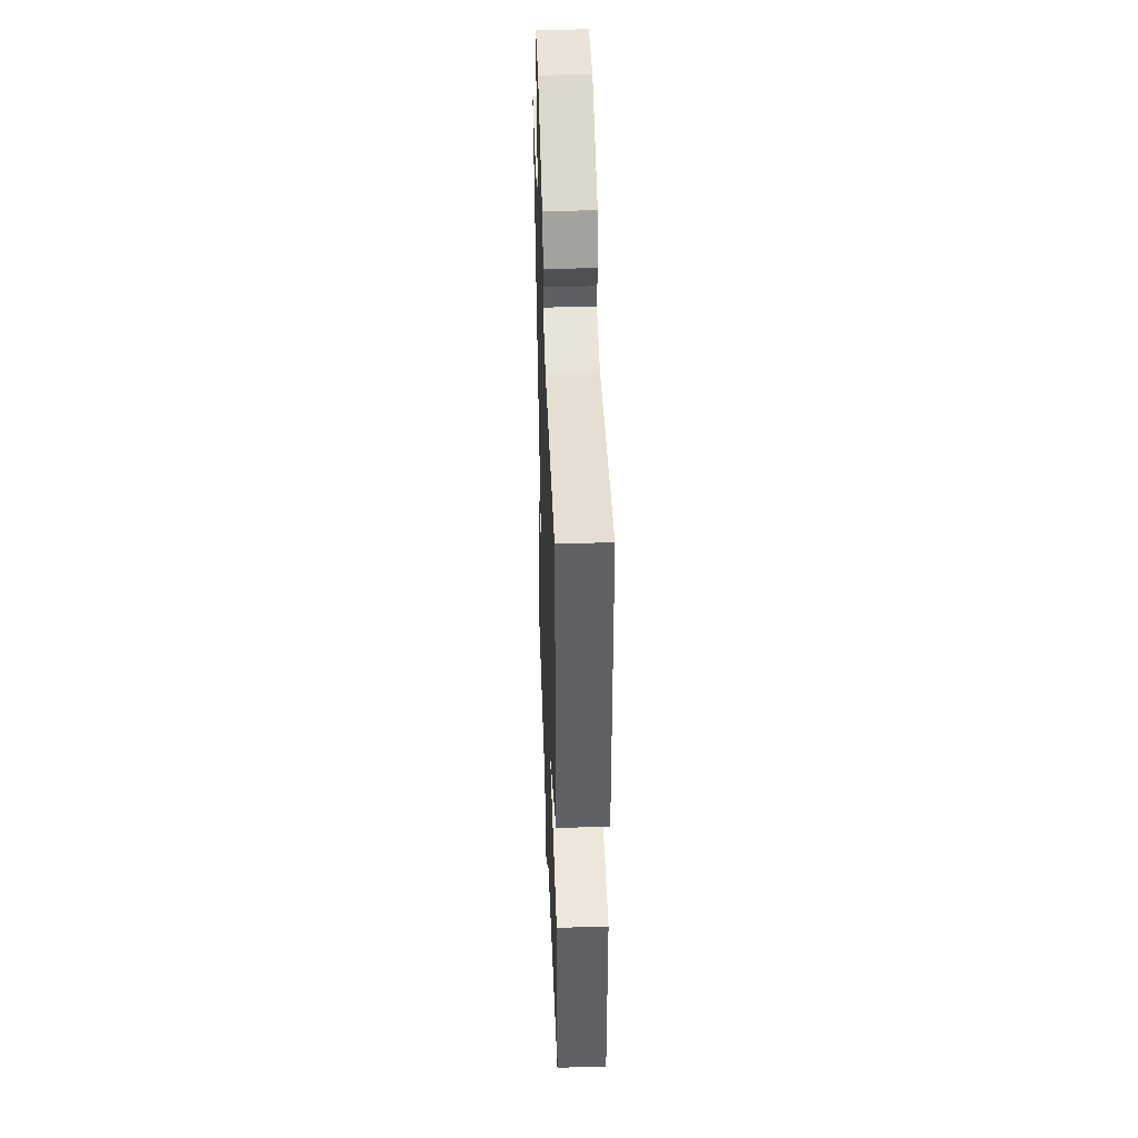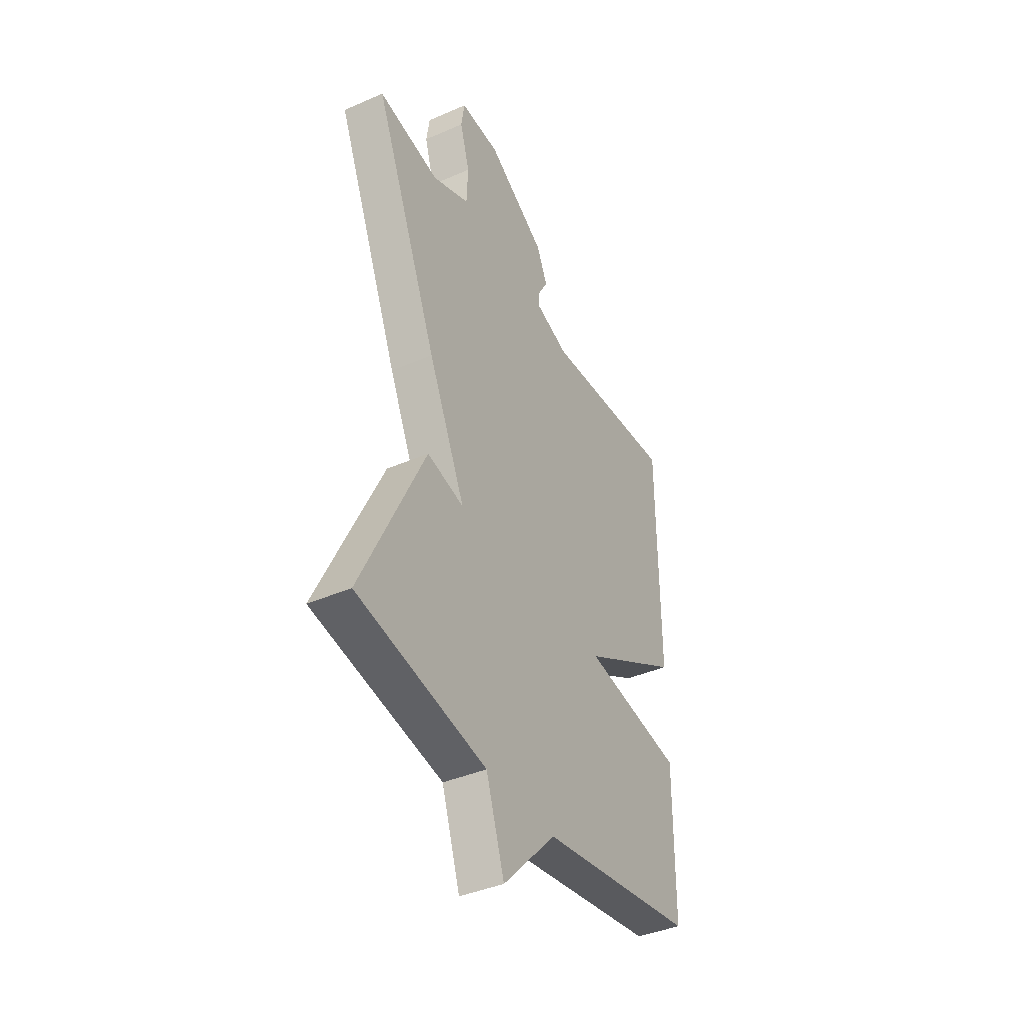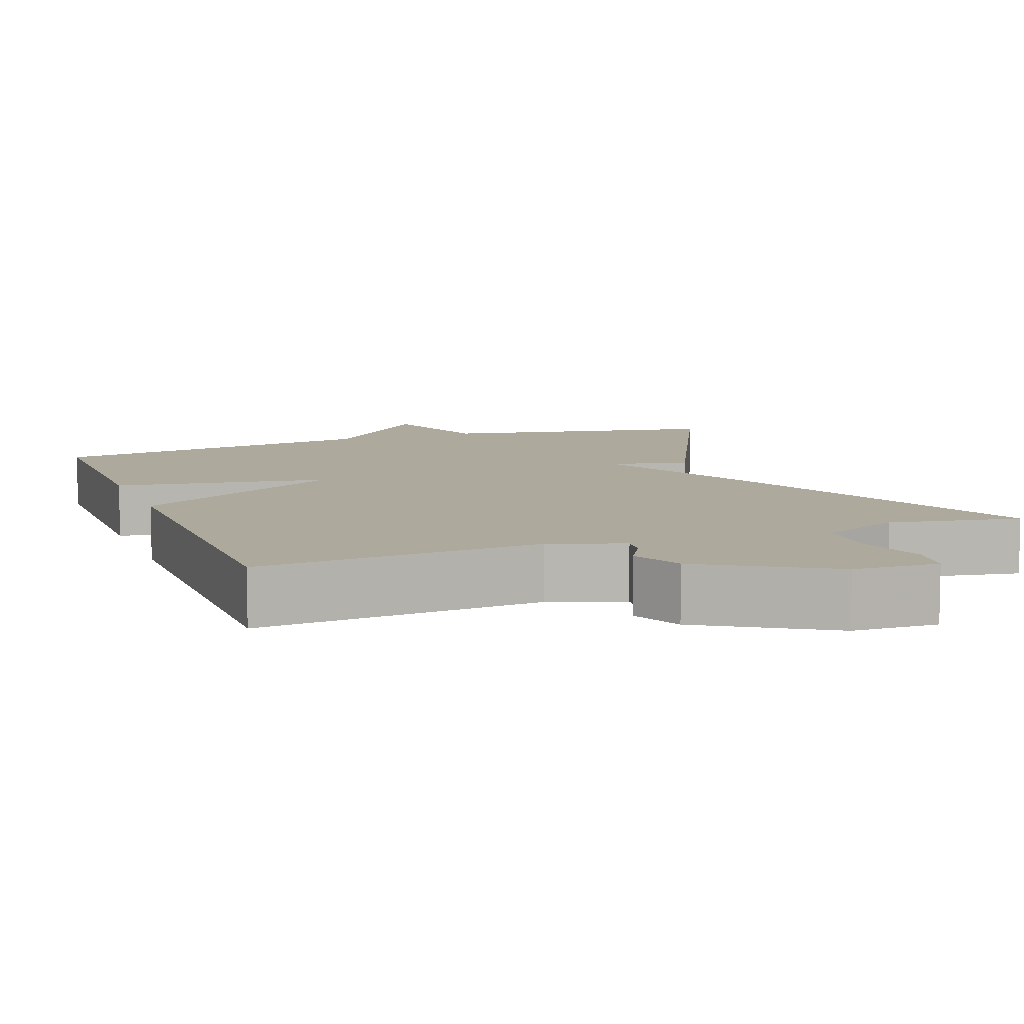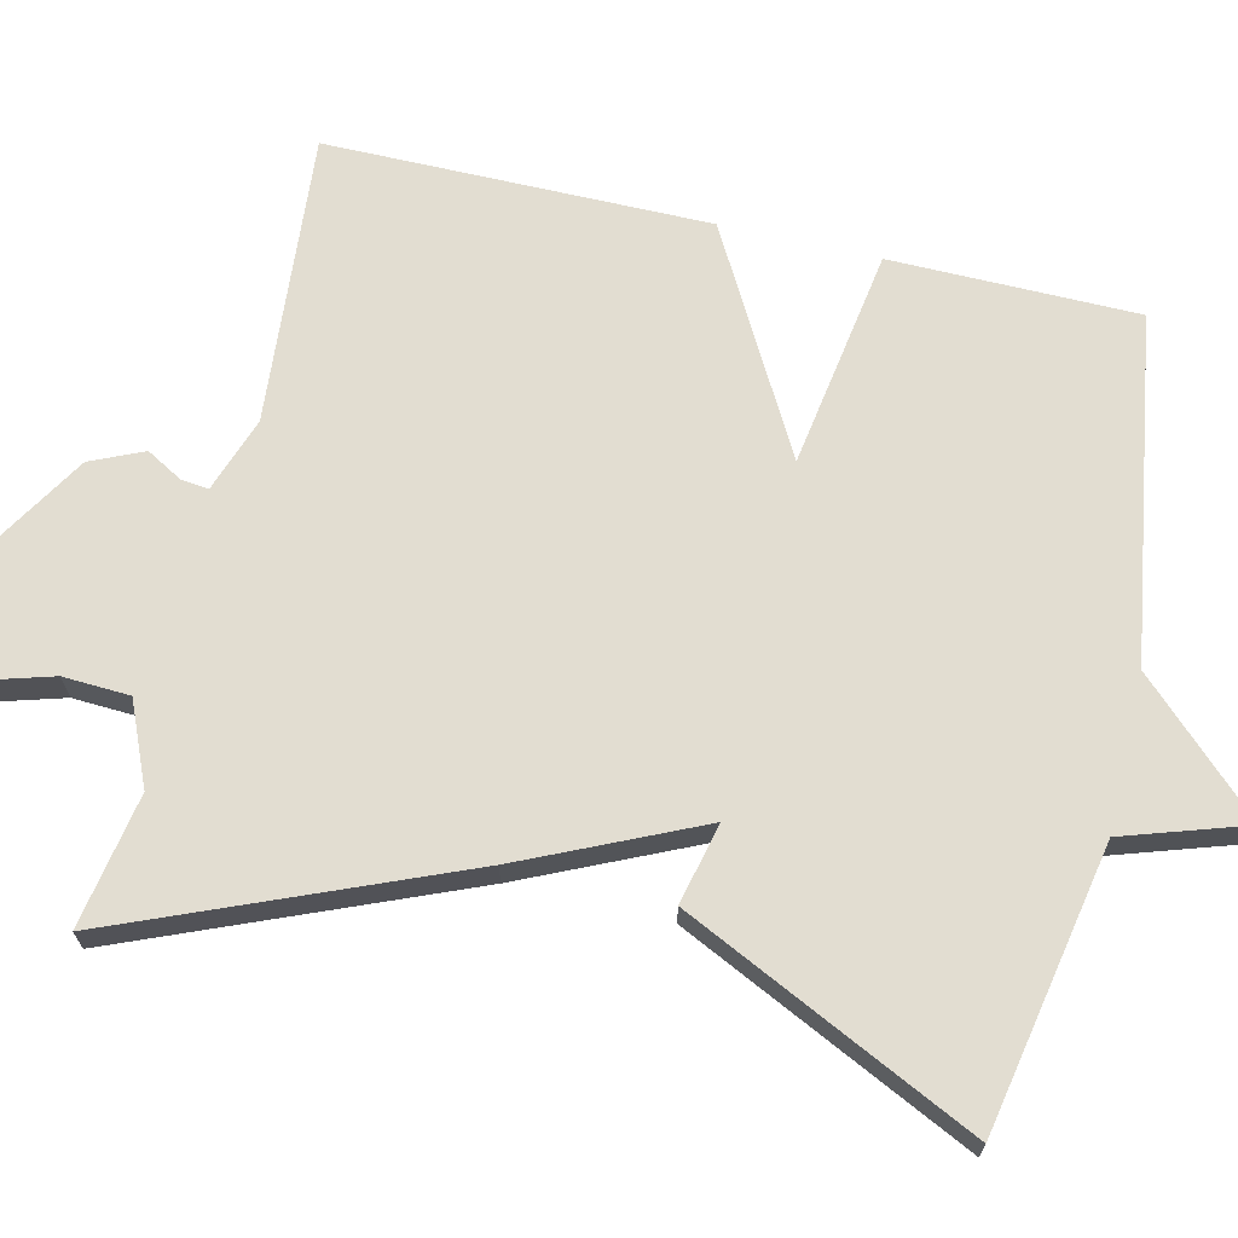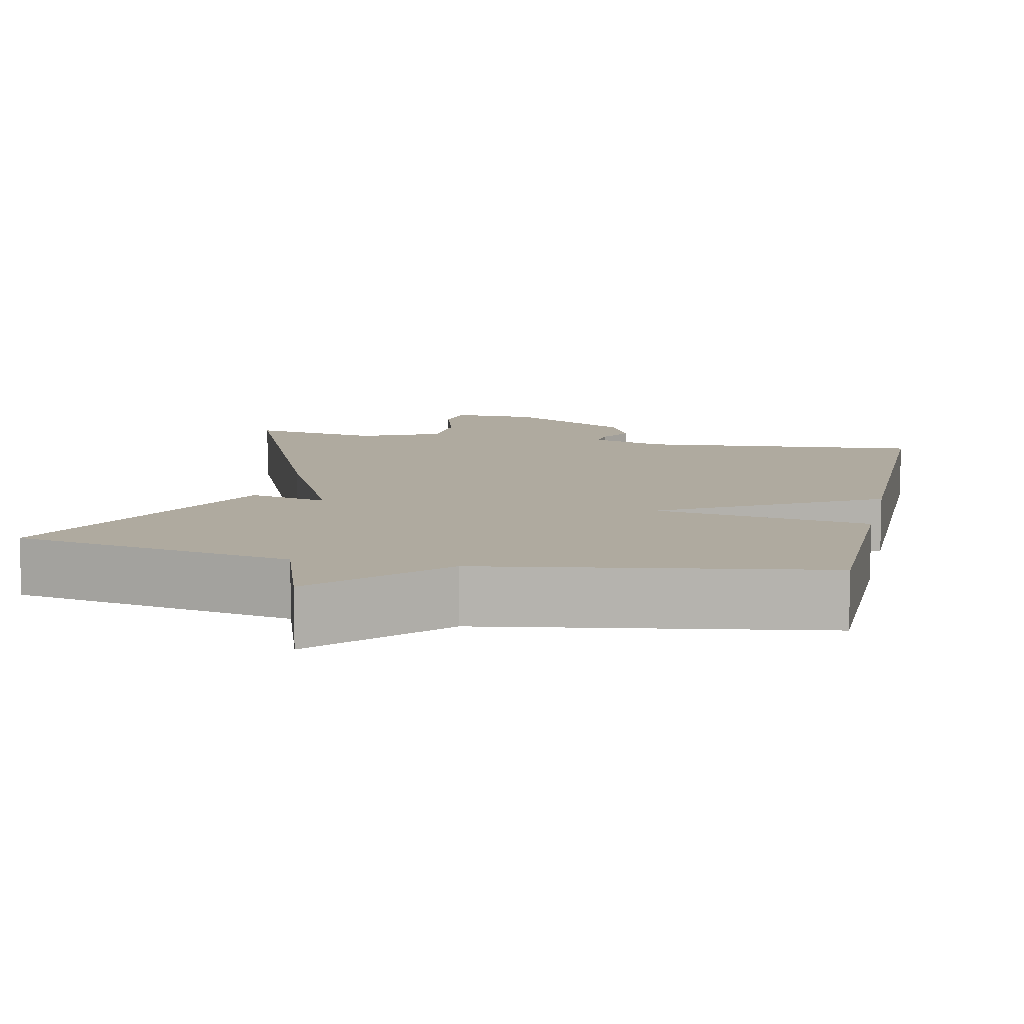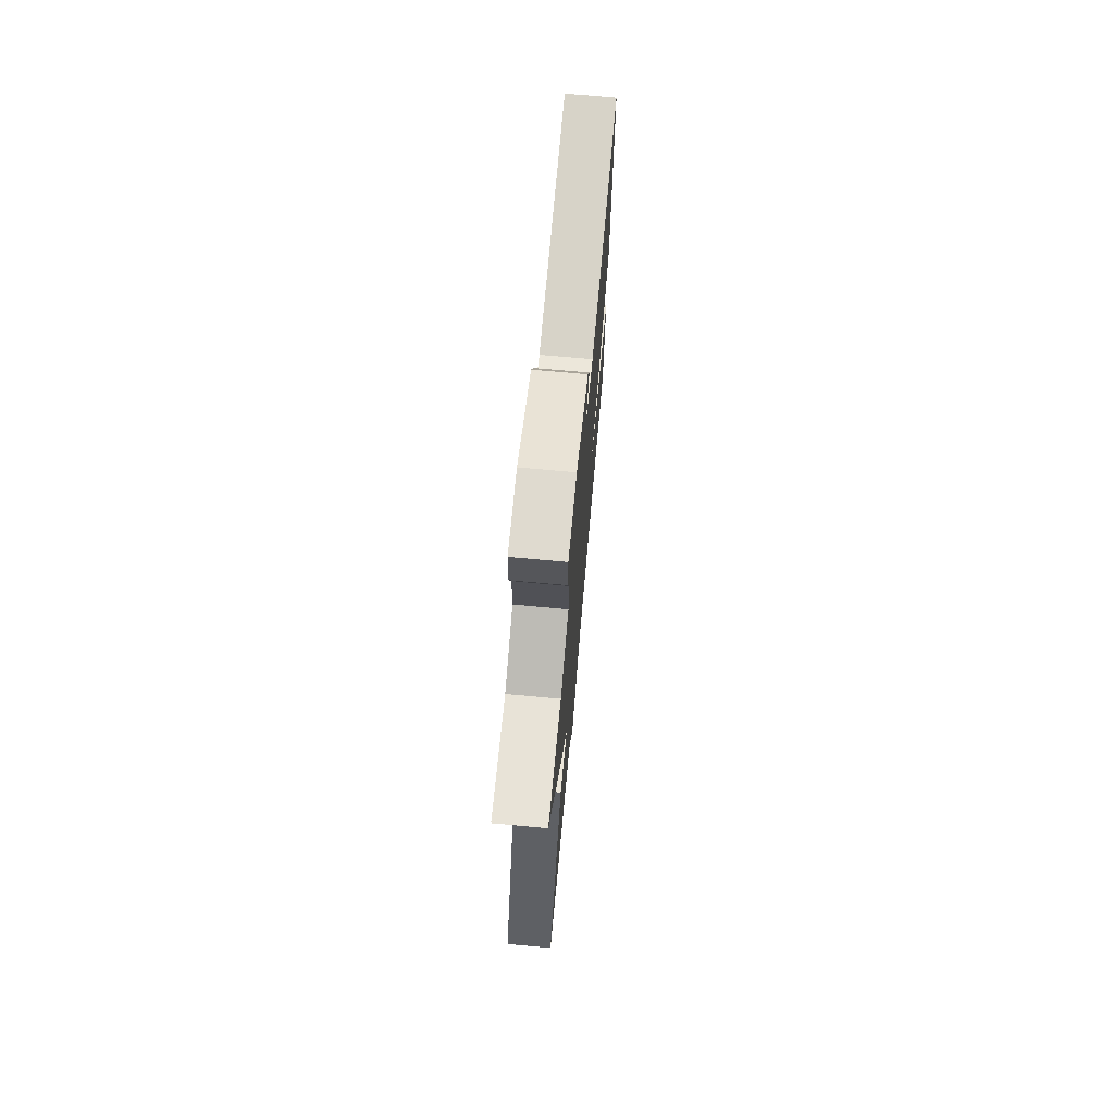
<metadata>
{"format":"obj","ext":"obj","renderer":"f3d","projection":"perspective","resolution":1024,"background":"white","views":[{"elev":41.8,"azim":-92.1,"up":"+Z"},{"elev":-40.1,"azim":118.3,"up":"+Z"},{"elev":8.8,"azim":-20.5,"up":"+Y"},{"elev":68.4,"azim":103.3,"up":"+Y"},{"elev":9.5,"azim":-168.1,"up":"+Y"},{"elev":72.2,"azim":95.2,"up":"+Z"}]}
</metadata>
<code>
v 0.5 0.07 -0.5
v 0.138 0.07 -0.569
v 0.087 0.07 -0.724
v -0.062 0.07 -0.569
v -0.5 0.07 -0.5
v -0.502 0.07 -0.186
v -0.223 0.07 -0.142
v -0.502 0.07 0.014
v -0.5 0.07 0.5
v -0.131 0.07 0.469
v -0.035 0.07 0.502
v -0.039 0.07 0.537
v -0.065 0.07 0.583
v -0.035 0.07 0.65
v 0.129 0.07 0.749
v 0.24 0.07 0.752
v 0.249 0.07 0.691
v 0.222 0.07 0.6
v 0.226 0.07 0.515
v 0.33 0.07 0.47
v 0.5 0.07 0.5
v 0.322 0.07 0.072
v 0.219 0.07 -0.152
v 0.322 0.07 -0.128
v 0.5 0 -0.5
v 0.138 0 -0.569
v 0.087 0 -0.724
v -0.062 0 -0.569
v -0.5 0 -0.5
v -0.502 0 -0.186
v -0.223 0 -0.142
v -0.502 0 0.014
v -0.5 0 0.5
v -0.131 0 0.469
v -0.035 0 0.502
v -0.039 0 0.537
v -0.065 0 0.583
v -0.035 0 0.65
v 0.129 0 0.749
v 0.24 0 0.752
v 0.249 0 0.691
v 0.222 0 0.6
v 0.226 0 0.515
v 0.33 0 0.47
v 0.5 0 0.5
v 0.322 0 0.072
v 0.219 0 -0.152
v 0.322 0 -0.128
f 23 24 1 2
f 20 21 22 23
f 2 3 4
f 23 2 4
f 20 23 4
f 19 20 4
f 18 19 4
f 16 17 18
f 15 16 18
f 14 15 18
f 13 14 18
f 12 13 18
f 11 12 18
f 11 18 4
f 10 11 4
f 7 8 9 10
f 7 10 4
f 4 5 6 7
f 26 25 48 47
f 47 46 45 44
f 28 27 26
f 28 26 47
f 28 47 44
f 28 44 43
f 28 43 42
f 42 41 40
f 42 40 39
f 42 39 38
f 42 38 37
f 42 37 36
f 42 36 35
f 28 42 35
f 28 35 34
f 34 33 32 31
f 28 34 31
f 31 30 29 28
f 1 25 26 2
f 2 26 27 3
f 3 27 28 4
f 4 28 29 5
f 5 29 30 6
f 6 30 31 7
f 7 31 32 8
f 8 32 33 9
f 9 33 34 10
f 10 34 35 11
f 11 35 36 12
f 12 36 37 13
f 13 37 38 14
f 14 38 39 15
f 15 39 40 16
f 16 40 41 17
f 17 41 42 18
f 18 42 43 19
f 19 43 44 20
f 20 44 45 21
f 21 45 46 22
f 22 46 47 23
f 23 47 48 24
f 24 48 25 1

</code>
